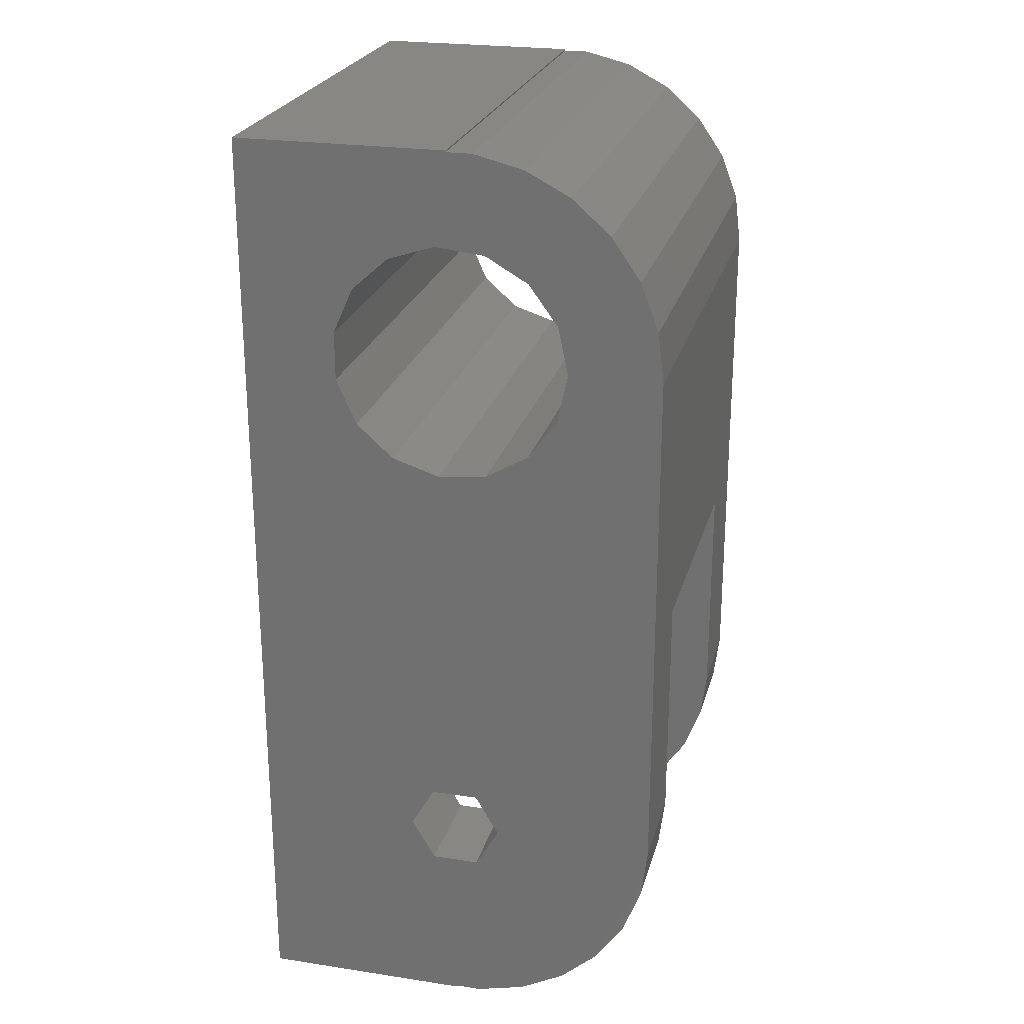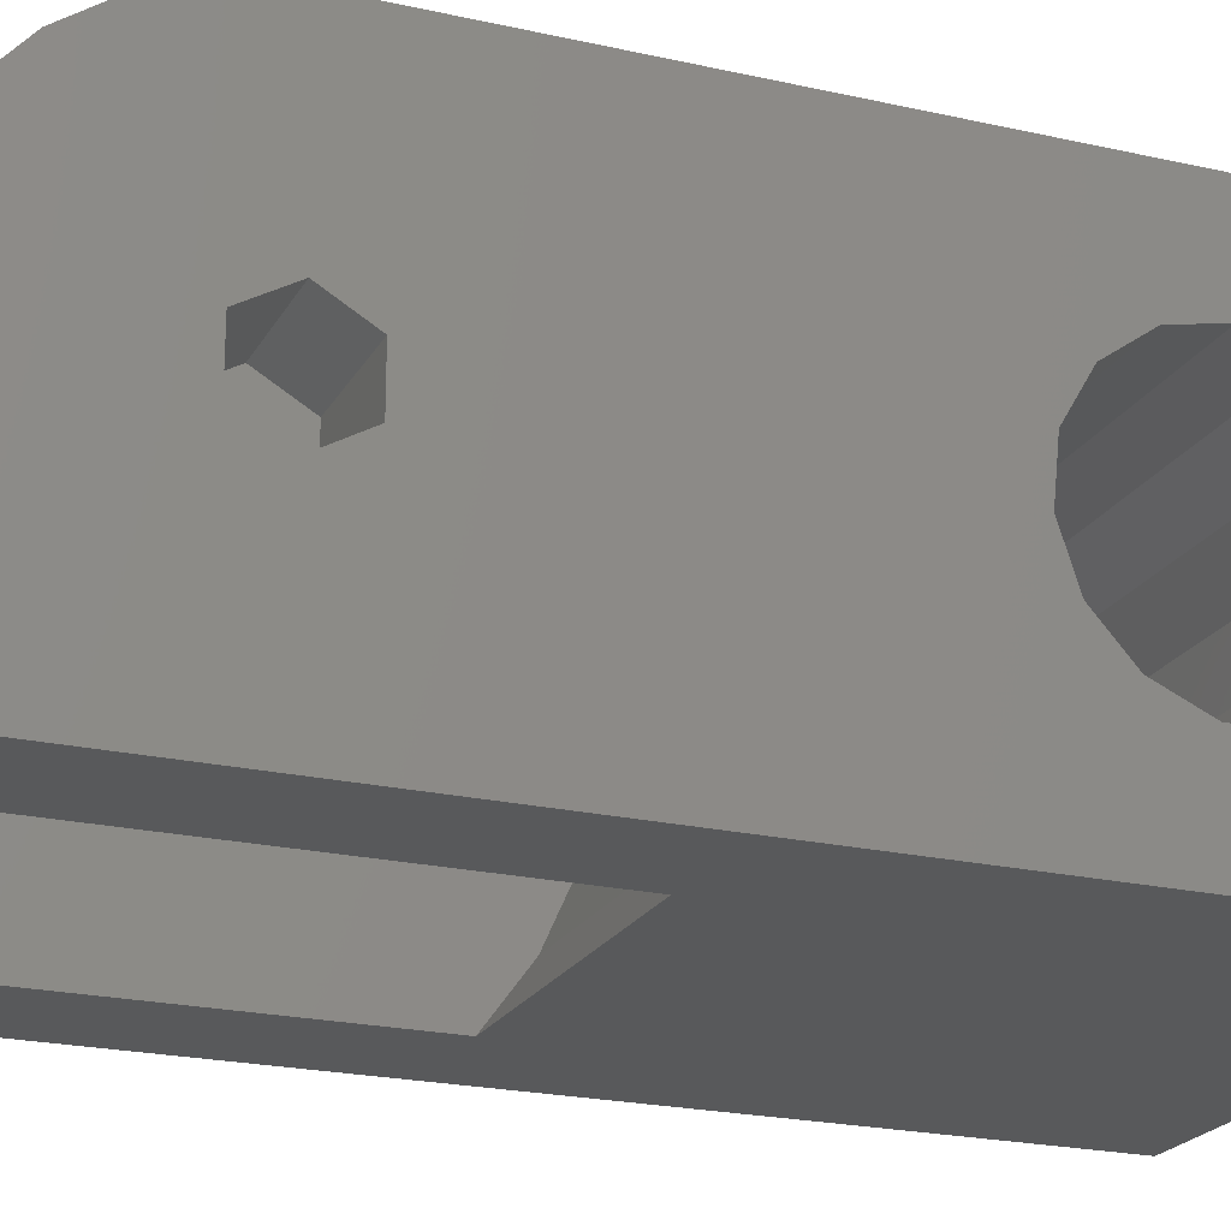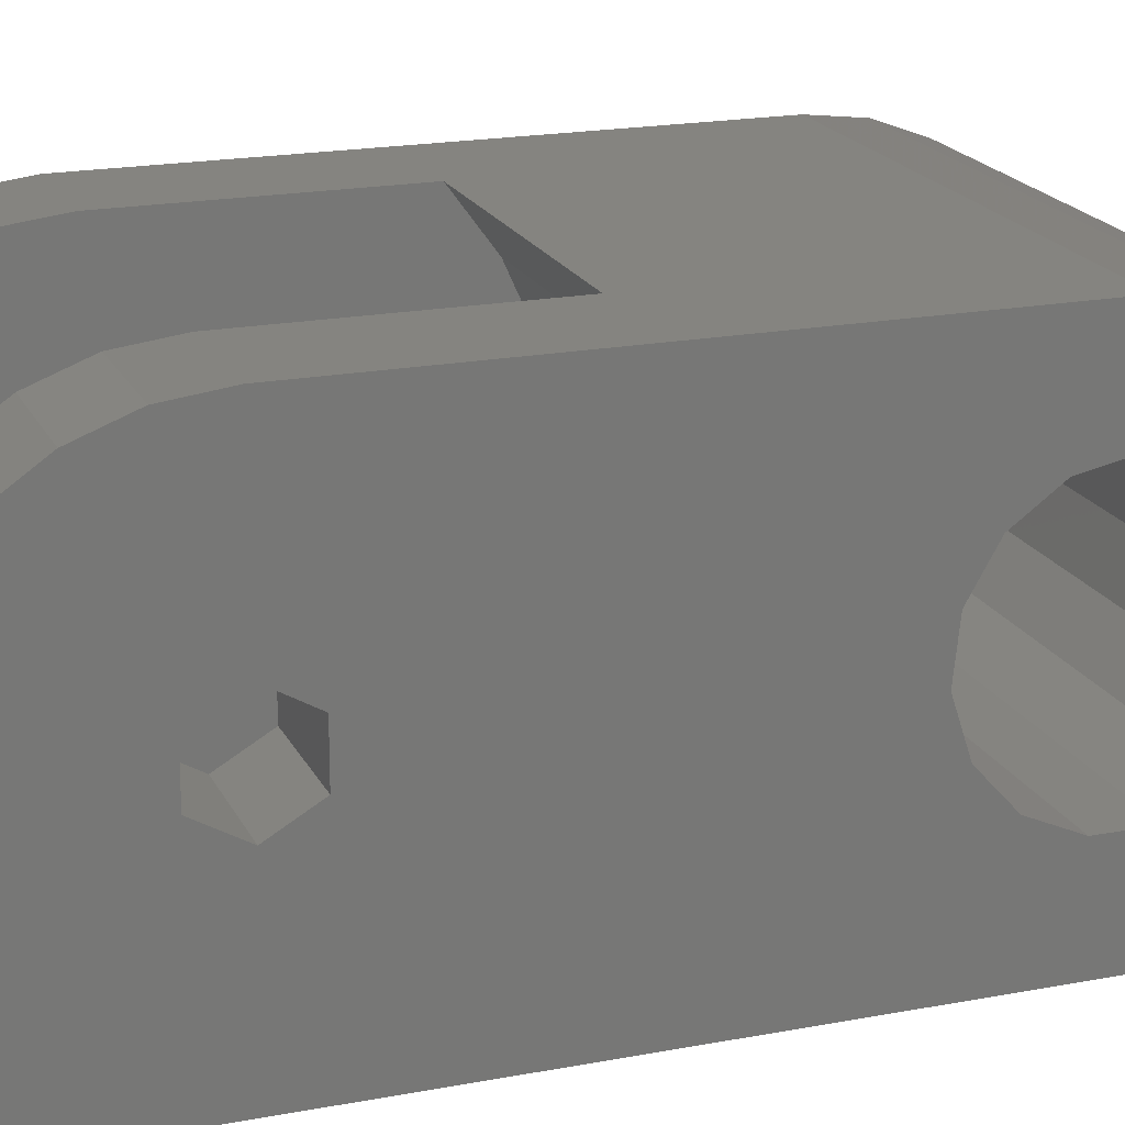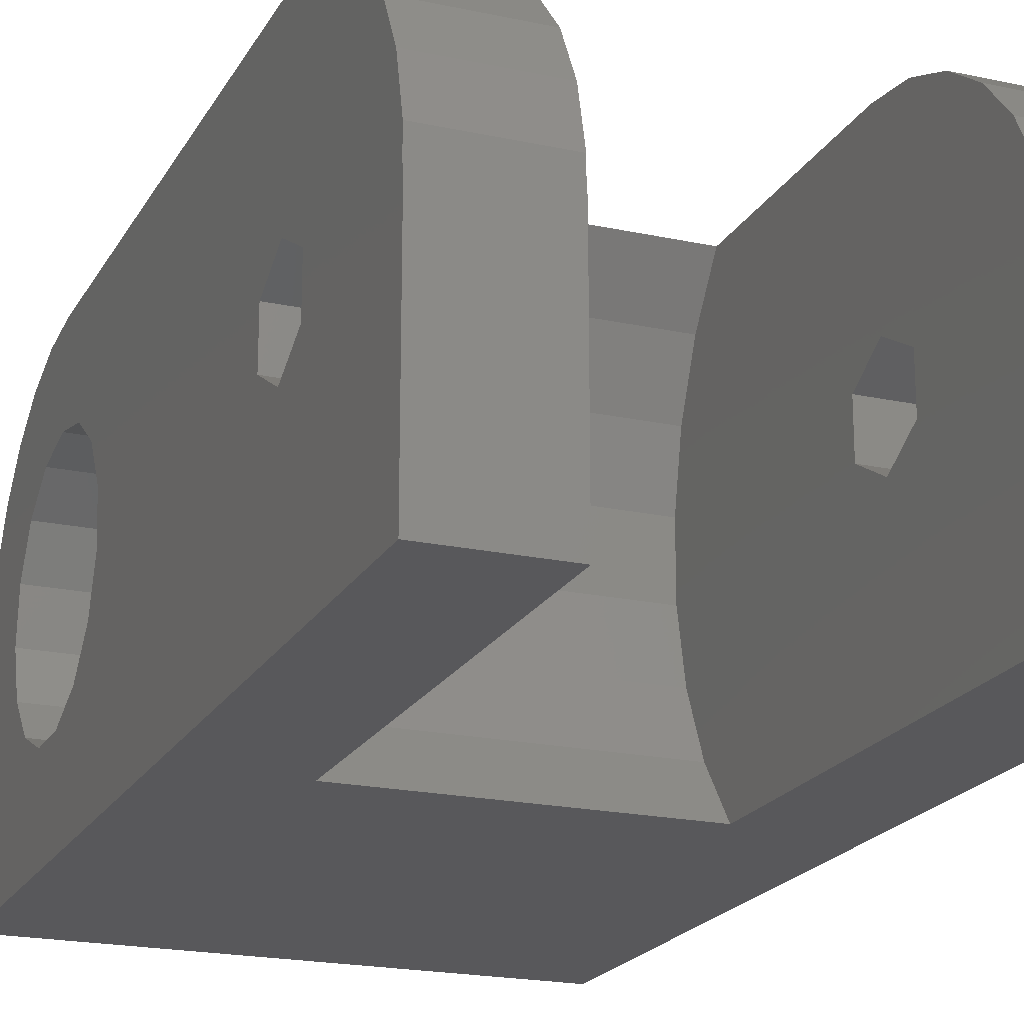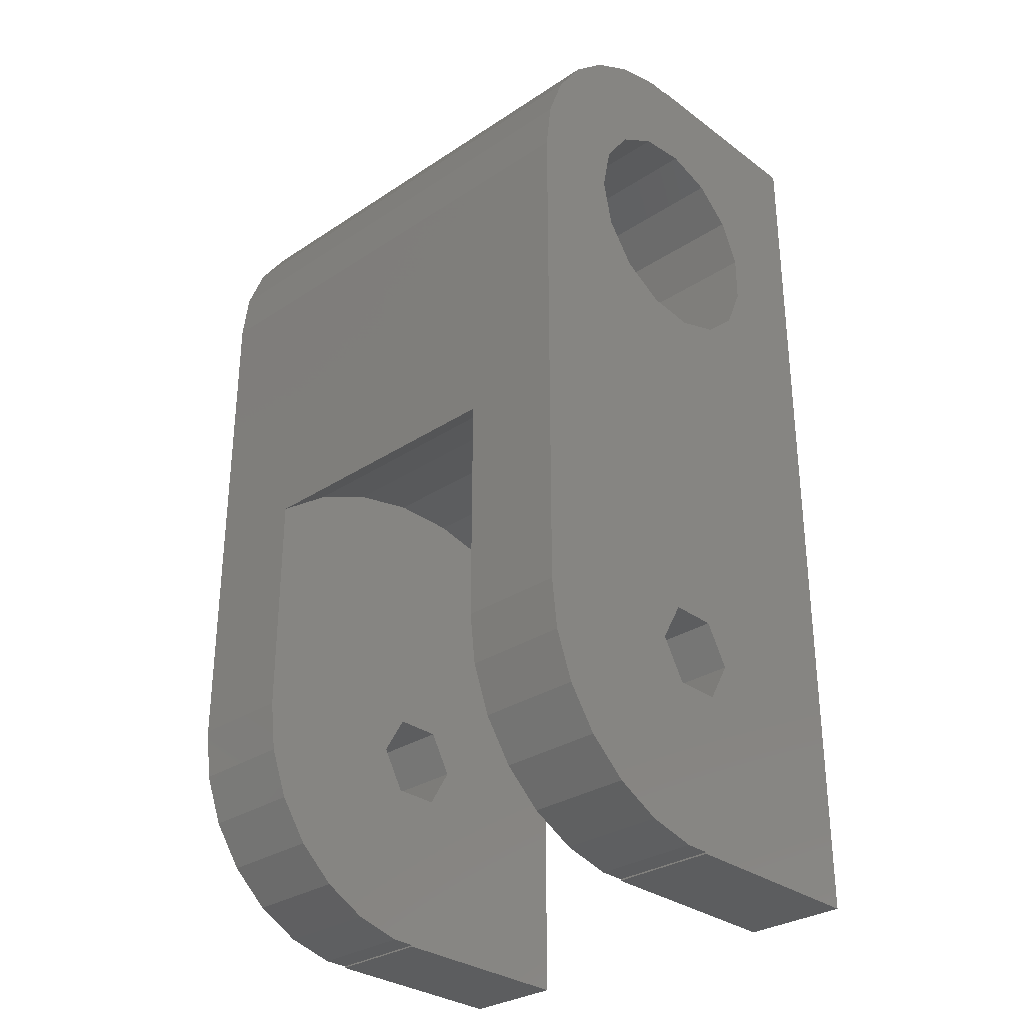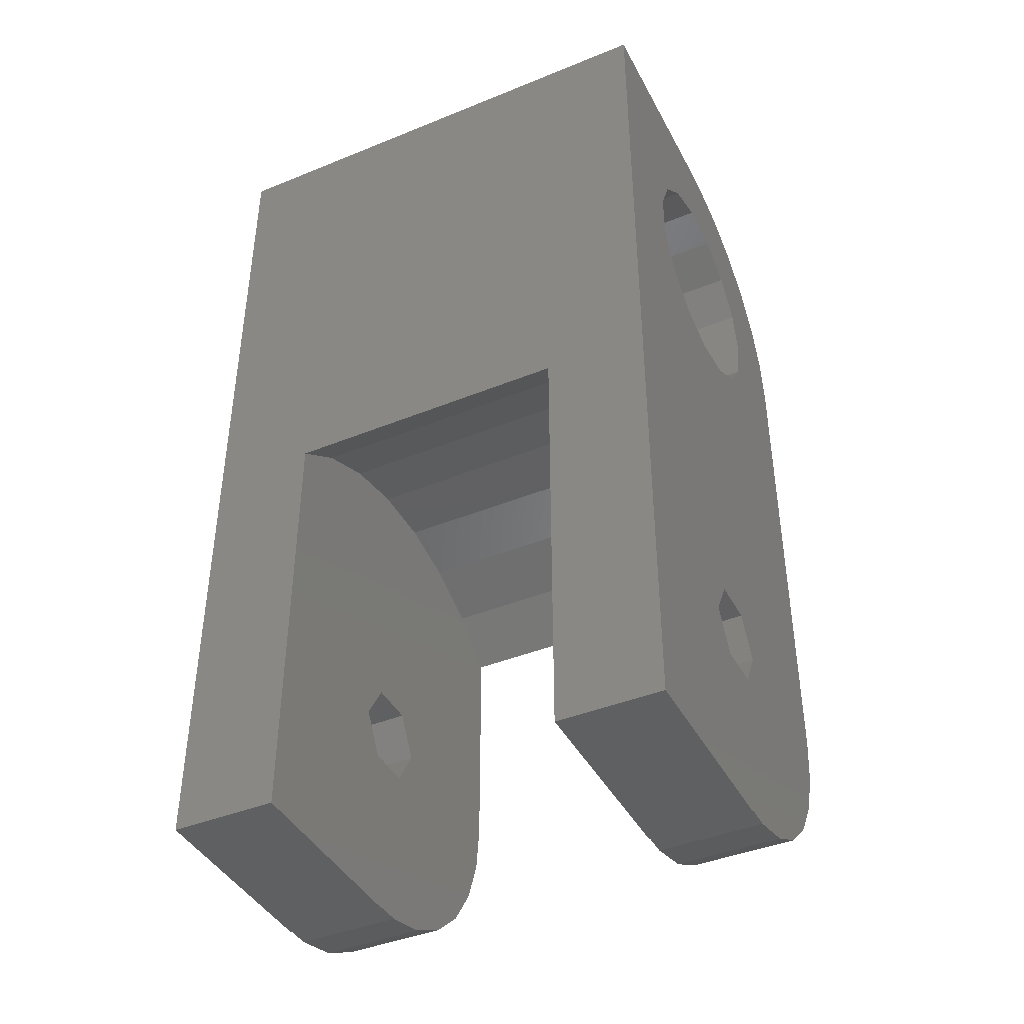
<metadata>
{"format":"stl","ext":"stl","renderer":"f3d","projection":"perspective","resolution":1024,"background":"white","views":[{"elev":24.1,"azim":-75.8,"up":"+Y"},{"elev":-21.6,"azim":68.0,"up":"+Z"},{"elev":19.3,"azim":70.3,"up":"+Z"},{"elev":-20.2,"azim":-21.7,"up":"+Z"},{"elev":-30.7,"azim":43.4,"up":"+Y"},{"elev":-41.9,"azim":-153.9,"up":"+Y"}]}
</metadata>
<code>
# stl→obj: 130 verts, 268 faces
v -4 -7.942 8
v 2.141e-16 -7.942 8.964
v -4 -7.942 8.964
v 0 -7.942 8
v -19 -7.942 8
v -15 -7.942 8.964
v -19 -7.942 8.964
v -15 -7.942 8
v -19 28 4.219e-15
v -19 27.94 8
v -19 28 8
v -19 24.48 7.53
v -19 27.94 8.964
v -19 23.9 5.75
v -19 24.28 9.391
v -19 27.48 10.84
v -19 26.58 12.54
v -19 22.64 4.359
v -19 20.94 3.598
v -19 19.06 3.598
v -19 16.1 5.75
v -19 1.559 7.1
v -19 15.52 7.53
v -19 17.36 4.359
v -19 -8 4.219e-15
v -19 0 6.2
v -19 -1.559 8.9
v -19 -1.559 7.1
v -19 -3.718 15.08
v -19 -1.915 15.77
v -19 -5.305 13.99
v -19 -6.584 12.54
v -19 -7.48 10.84
v -19 -8 8
v -19 23.34 11.01
v -19 25.3 13.99
v -19 21.83 12.11
v -19 23.72 15.08
v -19 21.91 15.77
v -19 20 12.5
v -19 20 16
v -19 18.17 12.11
v -19 16.66 11.01
v -19 1.559 8.9
v -19 15.72 9.391
v -19 0 16
v -19 0 9.8
v 3.088e-16 24.28 9.391
v 2.141e-16 27.94 8.964
v 6.299e-16 27.48 10.84
v 0 27.94 8
v -1.776e-15 28 0
v 0 28 8
v -1.044e-16 24.48 7.53
v 1.009e-15 26.58 12.54
v 6.686e-16 23.34 11.01
v 1.33e-15 25.3 13.99
v -4.996e-16 23.9 5.75
v -8.084e-16 22.64 4.359
v -9.774e-16 20.94 3.598
v -9.774e-16 19.06 3.598
v -1.998e-16 1.559 7.1
v -1.044e-16 15.52 7.53
v 1.998e-16 1.559 8.9
v -4.996e-16 16.1 5.75
v -8.084e-16 17.36 4.359
v -3.997e-16 0 6.2
v -1.776e-15 -8 0
v 1.33e-15 -5.305 13.99
v 1.998e-16 -1.559 8.9
v 1.573e-15 -3.718 15.08
v 1.009e-15 -6.584 12.54
v 6.299e-16 -7.48 10.84
v -1.998e-16 -1.559 7.1
v 0 -8 8
v 9.128e-16 21.83 12.11
v 1.573e-15 23.72 15.08
v 1.725e-15 21.91 15.77
v 9.992e-16 20 12.5
v 1.776e-15 20 16
v 9.128e-16 18.17 12.11
v 6.686e-16 16.66 11.01
v 3.088e-16 15.72 9.391
v 1.776e-15 0 16
v 3.997e-16 0 9.8
v 1.725e-15 -1.915 15.77
v -15 -1.915 15.77
v -15 0 16
v -4 0 16
v -4 -1.915 15.77
v -4 -6.584 12.54
v -4 -5.305 13.99
v -15 -5.305 13.99
v -15 -6.584 12.54
v -4 -3.718 15.08
v -15 -3.718 15.08
v -4 -7.48 10.84
v -15 -7.48 10.84
v -15 -8 3.331e-15
v -15 8.939 3.331e-15
v -4 8.939 8.882e-16
v -4 -8 8.882e-16
v -4 8.939 16
v -15 8.939 16
v -15 -8 8
v -4 -8 8
v -4 0 9.8
v -4 1.559 8.9
v -15 1.559 8.9
v -15 0 9.8
v -4 1.559 7.1
v -4 0 6.2
v -15 0 6.2
v -15 1.559 7.1
v -4 -1.559 7.1
v -15 -1.559 7.1
v -4 -1.559 8.9
v -15 -1.559 8.9
v -15 11.93 6.746
v -4 11.93 9.254
v -15 11.93 9.254
v -4 11.93 6.746
v -15 10.39 14
v -4 10.39 14
v -15 11.41 11.71
v -4 11.41 11.71
v -15 10.39 2
v -4 11.41 4.292
v -15 11.41 4.292
v -4 10.39 2
f 1 2 3
f 2 1 4
f 5 6 7
f 6 5 8
f 9 10 11
f 12 13 10
f 14 10 9
f 13 12 15
f 13 15 16
f 16 15 17
f 10 14 12
f 9 18 14
f 9 19 18
f 9 20 19
f 21 22 23
f 24 22 21
f 25 24 20
f 25 20 9
f 24 26 22
f 5 27 28
f 27 29 30
f 27 31 29
f 27 32 31
f 27 33 32
f 27 5 7
f 25 28 26
f 24 25 26
f 28 25 5
f 5 25 34
f 35 17 15
f 17 35 36
f 37 36 35
f 36 37 38
f 38 37 39
f 40 39 37
f 40 41 39
f 42 41 40
f 43 41 42
f 44 23 22
f 23 44 45
f 46 45 44
f 45 46 43
f 46 44 47
f 43 46 41
f 30 47 27
f 47 30 46
f 27 7 33
f 48 49 50
f 51 52 53
f 54 49 48
f 48 50 55
f 56 55 57
f 58 51 54
f 51 58 52
f 59 52 58
f 60 52 59
f 61 52 60
f 62 63 64
f 63 62 65
f 65 62 66
f 67 66 62
f 68 66 67
f 66 68 61
f 69 70 71
f 72 70 69
f 73 70 72
f 2 70 73
f 4 70 2
f 70 4 74
f 68 74 4
f 68 4 75
f 61 68 52
f 74 68 67
f 49 54 51
f 76 57 77
f 55 56 48
f 76 77 78
f 57 76 56
f 79 78 80
f 78 79 76
f 80 81 79
f 80 82 81
f 83 64 63
f 84 83 82
f 84 82 80
f 83 84 64
f 84 85 64
f 86 85 84
f 85 71 70
f 71 85 86
f 46 87 88
f 87 46 30
f 89 86 84
f 86 89 90
f 91 69 92
f 69 91 72
f 32 93 31
f 93 32 94
f 95 69 71
f 69 95 92
f 29 93 96
f 93 29 31
f 90 71 86
f 71 90 95
f 30 96 87
f 96 30 29
f 97 72 91
f 72 97 73
f 33 94 32
f 94 33 98
f 3 73 97
f 73 3 2
f 7 98 33
f 98 7 6
f 39 80 78
f 80 39 41
f 51 13 49
f 13 51 10
f 55 36 57
f 36 55 17
f 36 77 57
f 77 36 38
f 38 78 77
f 78 38 39
f 49 16 50
f 16 49 13
f 50 17 55
f 17 50 16
f 99 25 100
f 101 68 102
f 68 101 52
f 100 52 101
f 100 9 52
f 9 100 25
f 80 103 84
f 80 104 103
f 41 104 80
f 46 104 41
f 104 46 88
f 84 103 89
f 5 105 8
f 105 5 34
f 11 51 53
f 51 11 10
f 1 75 4
f 75 1 106
f 53 9 11
f 9 53 52
f 25 105 34
f 105 25 99
f 102 75 106
f 75 102 68
f 107 64 85
f 64 107 108
f 47 109 110
f 109 47 44
f 111 67 62
f 67 111 112
f 22 113 114
f 113 22 26
f 111 64 108
f 64 111 62
f 22 109 44
f 109 22 114
f 112 74 67
f 74 112 115
f 26 116 113
f 116 26 28
f 74 117 70
f 117 74 115
f 116 27 118
f 27 116 28
f 117 85 70
f 85 117 107
f 27 110 118
f 110 27 47
f 40 76 79
f 76 40 37
f 19 61 60
f 61 19 20
f 12 48 15
f 48 12 54
f 37 56 76
f 56 37 35
f 63 45 83
f 45 63 23
f 83 43 82
f 43 83 45
f 15 56 35
f 56 15 48
f 18 58 14
f 58 18 59
f 18 60 59
f 60 18 19
f 14 54 12
f 54 14 58
f 42 79 81
f 79 42 40
f 65 23 63
f 23 65 21
f 20 66 61
f 66 20 24
f 43 81 82
f 81 43 42
f 66 21 65
f 21 66 24
f 119 120 121
f 120 119 122
f 123 103 104
f 103 123 124
f 125 124 123
f 124 125 126
f 127 128 129
f 128 127 130
f 121 126 125
f 126 121 120
f 109 121 125
f 121 109 119
f 109 125 123
f 114 119 109
f 109 123 104
f 119 114 129
f 129 114 127
f 88 109 104
f 88 110 109
f 87 110 88
f 110 96 118
f 96 110 87
f 127 114 100
f 113 100 114
f 99 113 116
f 93 118 96
f 94 118 93
f 98 118 94
f 6 118 98
f 8 118 6
f 118 8 116
f 99 116 8
f 99 8 105
f 113 99 100
f 100 130 127
f 130 100 101
f 129 122 119
f 122 129 128
f 111 122 128
f 122 111 120
f 111 128 130
f 108 120 111
f 111 130 101
f 120 108 126
f 126 108 124
f 101 112 111
f 102 112 101
f 1 117 115
f 117 95 90
f 117 92 95
f 117 91 92
f 117 97 91
f 112 102 115
f 117 1 3
f 115 102 1
f 1 102 106
f 124 108 103
f 89 108 107
f 108 89 103
f 90 107 117
f 107 90 89
f 117 3 97

</code>
